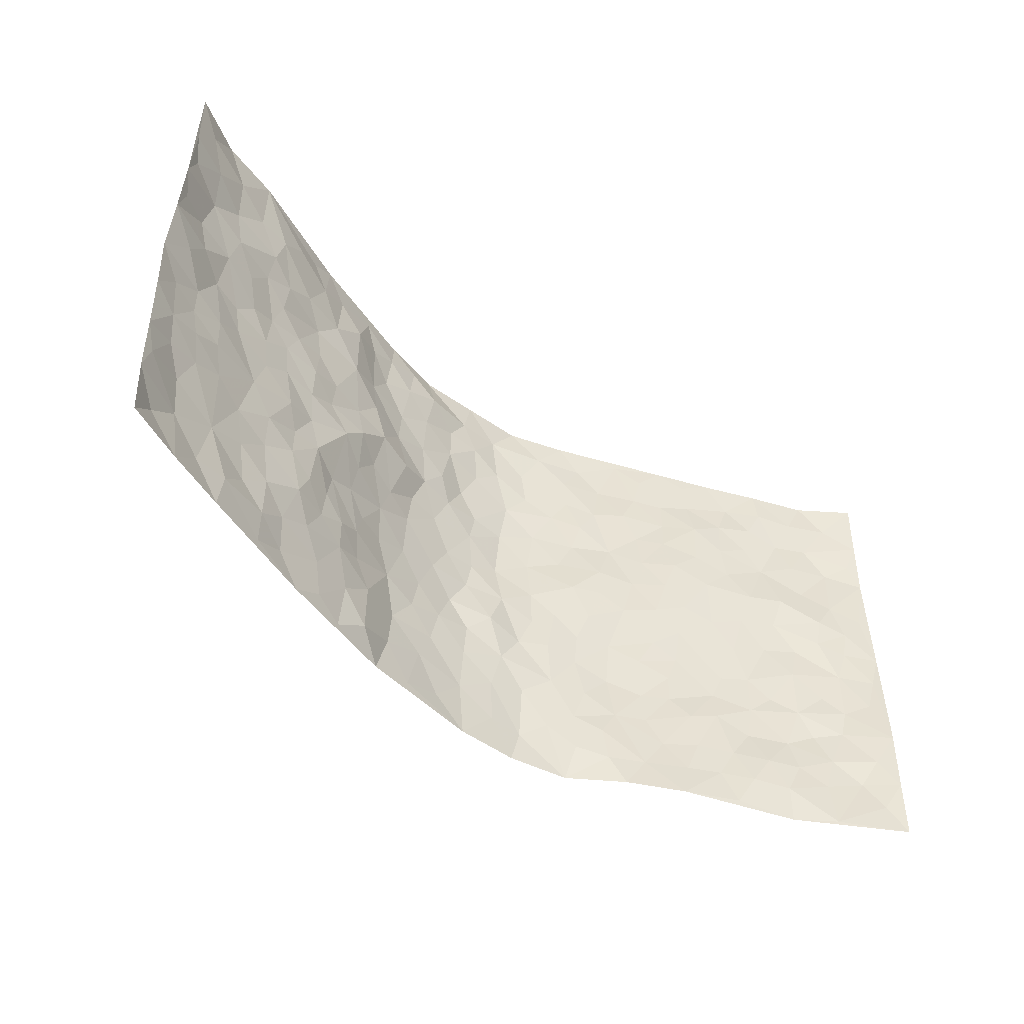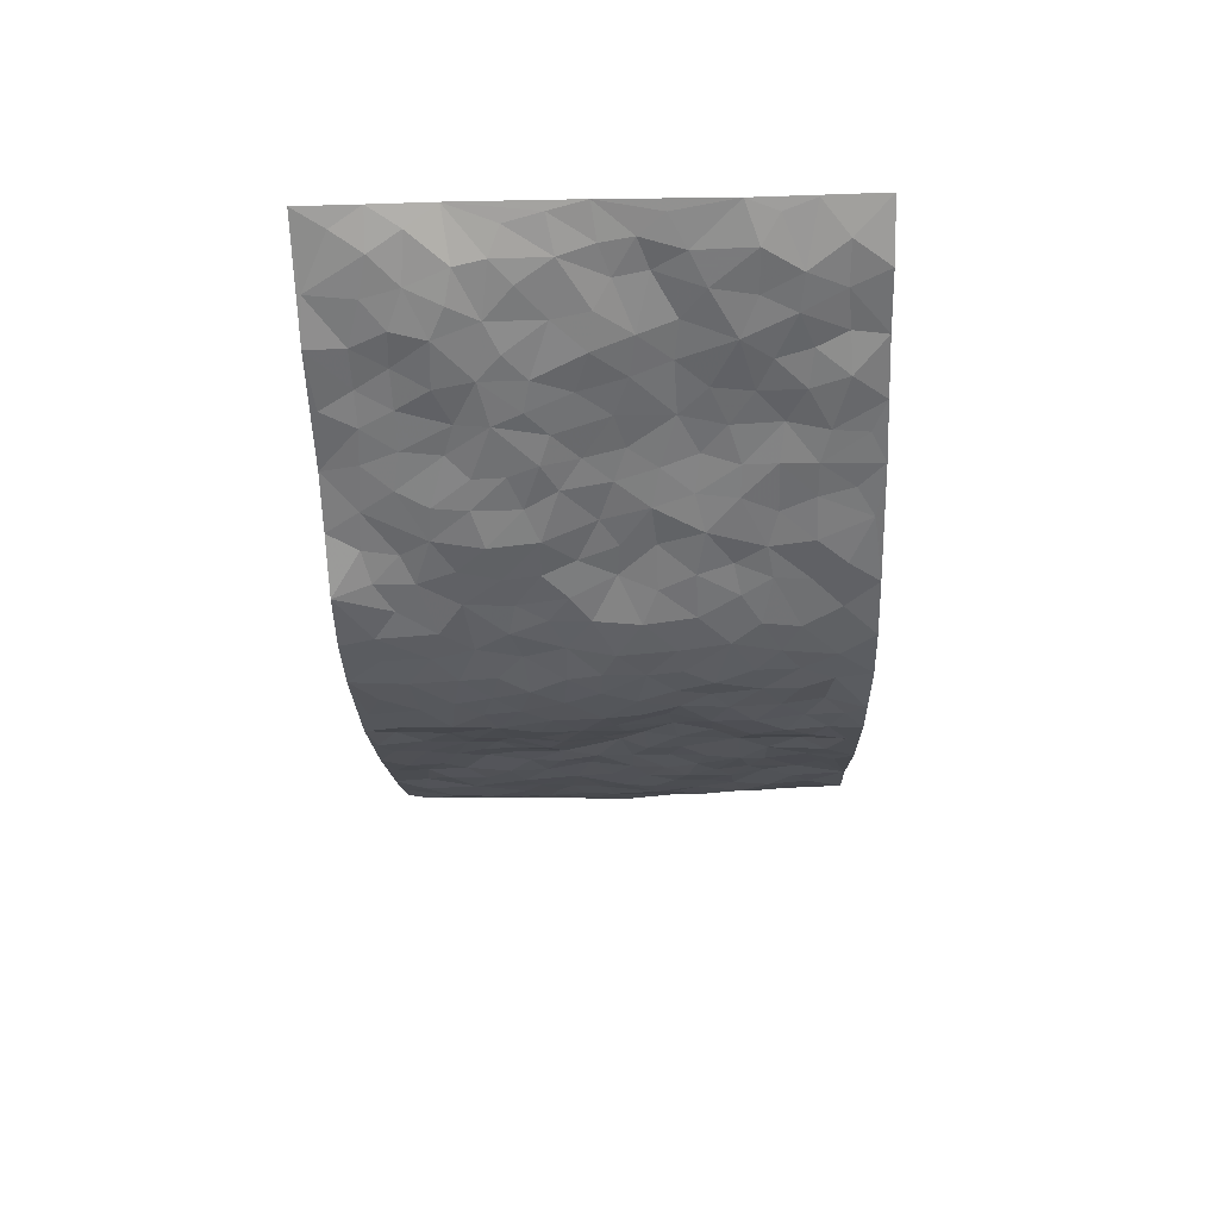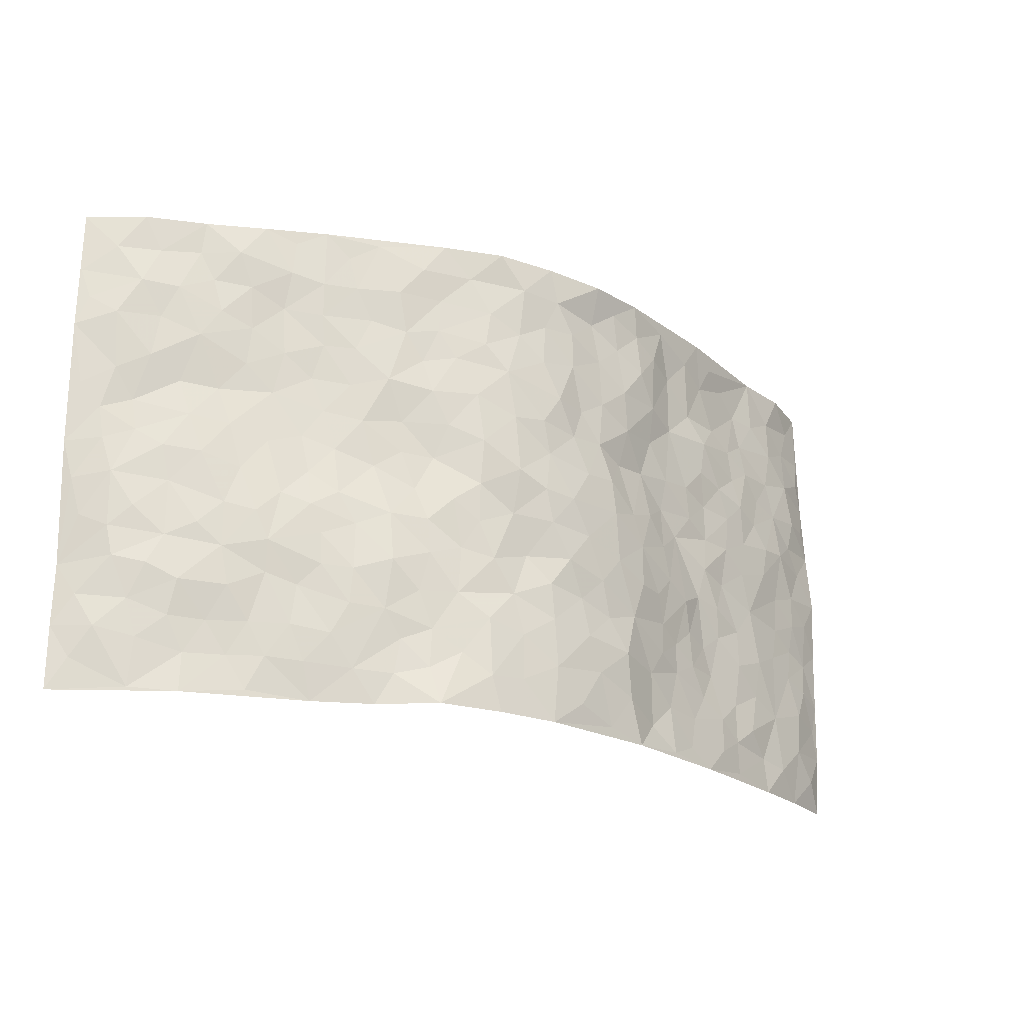
<metadata>
{"format":"obj","ext":"obj","renderer":"f3d","projection":"perspective","resolution":1024,"background":"white","views":[{"elev":-47.9,"azim":-38.3,"up":"+Y"},{"elev":-35.9,"azim":91.9,"up":"+Z"},{"elev":-22.2,"azim":147.6,"up":"+Y"}]}
</metadata>
<code>
v -0.9289 0.0006755 0.18
v -0.9267 0.9954 0.1844
v 0.9169 0.001778 0.1961
v 0.9223 0.9969 0.1882
v -0.7633 0.3929 0.09916
v -0.9362 0.5004 0.1636
v -0.8209 0.3579 0.1219
v 0.00146 0.001897 -0.1287
v -0.9328 0.2505 0.171
v -0.8818 0.338 0.1461
v -0.704 0.001876 0.08168
v -0.9317 0.1255 0.1731
v -0.6832 0.2929 0.06552
v -0.8171 0.00141 0.1282
v -0.8063 0.2886 0.1128
v -0.4742 0.001595 -0.00738
v -0.9128 0.1881 0.1628
v -0.2842 0.1665 -0.06339
v -0.7451 0.3222 0.0904
v -0.8289 0.1193 0.1169
v -0.8845 0.0623 0.1442
v -0.764 0.06398 0.09711
v -0.647 0.1267 0.05557
v -0.6936 0.07507 0.08002
v -0.8394 0.2071 0.1204
v -0.8715 0.2701 0.1377
v -0.7397 0.1773 0.08681
v -0.6655 0.2097 0.06258
v -0.8303 0.4881 0.1155
v -0.9343 0.3753 0.1689
v -0.7032 0.9969 0.08513
v -0.512 0.2217 0.02645
v 0.2574 0.1582 -0.09087
v -0.9283 0.7475 0.1781
v -0.3561 0.3932 -0.04346
v -0.7507 0.752 0.09278
v -0.7676 0.8303 0.09567
v -0.5564 0.4423 0.0319
v -0.5784 0.6058 0.02744
v -0.4769 0.9977 -0.01326
v -0.9114 0.686 0.1618
v -0.6375 0.5624 0.04574
v -0.3766 0.7534 -0.02872
v -0.4862 0.2794 0.01614
v -0.4403 0.2247 -0.003768
v -0.4747 0.1617 0.006352
v -0.4311 0.6364 -0.01308
v -0.349 0.5599 -0.02633
v 0.1647 0.4742 -0.1142
v -0.3234 0.2206 -0.05191
v -0.2015 0.6103 -0.07948
v -0.3602 0.629 -0.03359
v -0.2909 0.05652 -0.05444
v -0.6045 0.7102 0.03702
v -0.3793 0.194 -0.02585
v -0.8355 0.6175 0.1222
v -0.03809 0.348 -0.1328
v 0.05681 0.34 -0.1151
v 0.2894 0.4517 -0.06792
v -0.09402 0.5516 -0.1214
v -0.1633 0.5568 -0.1074
v 0.09446 0.6302 -0.1352
v -0.6066 0.346 0.04618
v -0.723 0.5739 0.06834
v -0.9055 0.8081 0.1627
v -0.5379 0.1289 0.02218
v -0.3568 0.01185 -0.04419
v -0.7636 0.4663 0.09449
v -0.5919 0.1718 0.04413
v -0.5904 0.0182 0.0384
v -0.2404 0.001582 -0.08388
v -0.5908 0.08802 0.04127
v -0.5276 0.0531 0.01208
v -0.4168 0.03698 -0.0218
v -0.4343 0.1037 -0.01177
v -0.8556 0.6852 0.1263
v -0.9206 0.8715 0.177
v -0.7101 0.509 0.06783
v 0.0006749 0.9997 -0.1289
v -0.7716 0.6748 0.09548
v -0.5375 0.3145 0.02771
v -0.4914 0.4608 0.006921
v 0.008056 0.5709 -0.13
v -0.04914 0.4828 -0.1312
v 0.003785 0.4194 -0.1336
v -0.1224 0.128 -0.1133
v -0.5491 0.6701 0.01741
v -0.8747 0.5621 0.1411
v -0.7041 0.6907 0.07235
v -0.4305 0.2966 -0.008776
v -0.6062 0.2671 0.04283
v -0.484 0.6884 -0.003095
v -0.1718 0.4855 -0.1083
v -0.2579 0.4364 -0.08142
v -0.6256 0.6491 0.0366
v -0.009032 0.117 -0.1283
v -0.3959 0.5103 -0.01263
v -0.3314 0.2879 -0.04676
v -0.235 0.5041 -0.08327
v -0.1794 0.382 -0.1065
v -0.9318 0.6241 0.1723
v -0.68 0.6227 0.05791
v -0.7843 0.5796 0.09135
v -0.3496 0.1097 -0.03953
v -0.4999 0.533 0.01122
v -0.6557 0.4063 0.05776
v -0.1291 0.324 -0.1164
v -0.1477 0.2489 -0.1106
v -0.497 0.6116 0.01016
v 0.1109 0.7294 -0.1327
v -0.002246 0.215 -0.1274
v -0.07192 0.2731 -0.1221
v 0.005502 0.2887 -0.1286
v -0.4143 0.3635 -0.02128
v -0.1954 0.1834 -0.1063
v -0.629 0.488 0.04634
v -0.5335 0.3807 0.02155
v -0.4703 0.3912 0.007212
v -0.2973 0.5248 -0.05756
v -0.2551 0.3503 -0.08452
v -0.3425 0.4673 -0.04194
v -0.2232 0.2704 -0.09301
v -0.09054 0.4114 -0.1241
v -0.5717 0.5315 0.02866
v -0.09086 0.1979 -0.1213
v -0.2102 0.09335 -0.09456
v -0.382 0.2579 -0.02259
v -0.8886 0.4377 0.1423
v -0.8319 0.4206 0.1195
v 0.09195 0.423 -0.1219
v 0.2078 0.2386 -0.1027
v 0.08397 0.5161 -0.1368
v 0.02015 0.4876 -0.1363
v 0.1657 0.3936 -0.1123
v 0.7591 0.4973 0.09611
v 0.2181 0.4348 -0.09957
v 0.2643 0.3144 -0.08997
v 0.1615 0.5672 -0.1222
v 0.1252 0.9986 -0.129
v -0.2791 0.6199 -0.05112
v 0.4133 0.8808 -0.03194
v 0.4757 0.9996 -0.00983
v -0.2114 0.7798 -0.09377
v -0.05686 0.8646 -0.1219
v -0.3131 0.3485 -0.05893
v -0.4406 0.5657 -0.009183
v -0.07226 0.05276 -0.1197
v -0.1546 0.02205 -0.1007
v 0.1256 0.001973 -0.132
v 0.01533 0.8607 -0.125
v -0.01551 0.6995 -0.1343
v 0.4121 0.1973 -0.04006
v 0.339 0.2908 -0.07579
v 0.5678 0.5258 0.03142
v 0.5026 0.5463 0.01424
v 0.4416 0.1359 -0.02343
v 0.5038 0.229 0.00378
v 0.4041 0.3621 -0.04063
v 0.02443 0.6404 -0.1341
v -0.05717 0.6273 -0.1224
v -0.1431 0.7293 -0.1048
v -0.08294 0.693 -0.1137
v -0.05788 0.7913 -0.1208
v -0.133 0.633 -0.1077
v 0.02273 0.775 -0.1321
v 0.2431 0.9988 -0.09383
v -0.01736 0.9274 -0.1264
v -0.2662 0.845 -0.08196
v -0.1962 0.8792 -0.09071
v -0.3094 0.7798 -0.06291
v -0.2441 0.9968 -0.09456
v -0.2225 0.695 -0.08557
v -0.3062 0.6999 -0.05125
v -0.1371 0.8293 -0.1047
v -0.1245 0.9953 -0.1252
v 0.2163 0.7465 -0.09986
v 0.1748 0.6676 -0.1179
v 0.3158 0.5959 -0.05537
v 0.2521 0.5234 -0.07446
v 0.2624 0.6662 -0.08591
v 0.4114 0.7448 -0.02988
v 0.3476 0.6835 -0.05656
v 0.2794 0.7337 -0.07346
v 0.0704 0.9297 -0.1322
v 0.08079 0.8235 -0.1289
v 0.1474 0.8583 -0.122
v 0.2474 0.8737 -0.08734
v 0.3148 0.794 -0.06468
v 0.2284 0.5956 -0.09406
v -0.8408 0.8651 0.1355
v -0.6537 0.8156 0.06553
v -0.8336 0.7734 0.1203
v -0.8209 0.996 0.1208
v -0.8758 0.9371 0.156
v -0.7752 0.9195 0.1078
v -0.7031 0.8843 0.07934
v -0.5814 0.9289 0.04066
v -0.6339 0.885 0.06223
v -0.6619 0.7454 0.058
v -0.5394 0.8139 0.02337
v -0.5982 0.7805 0.04117
v -0.4938 0.9008 0.004577
v -0.3774 0.8781 -0.0281
v -0.5285 0.9593 0.01031
v -0.4482 0.8158 -0.006549
v -0.431 0.9354 -0.02475
v -0.3394 0.9716 -0.05929
v -0.4961 0.7611 -0.002476
v -0.3147 0.9001 -0.06343
v -0.2555 0.9293 -0.08217
v 0.1579 0.7853 -0.1209
v 0.2512 0.8048 -0.08707
v 0.1882 0.9335 -0.1078
v 0.3814 0.813 -0.03804
v 0.3324 0.8812 -0.06655
v 0.373 0.9834 -0.04773
v 0.2863 0.9381 -0.0836
v 0.4294 0.9491 -0.025
v 0.3669 0.4935 -0.03783
v 0.3146 0.5295 -0.05574
v 0.4637 0.6039 -0.0003792
v 0.4169 0.6647 -0.02306
v 0.392 0.588 -0.03259
v 0.3471 0.191 -0.0631
v 0.4687 0.3354 -0.01968
v 0.4421 0.5222 -0.01188
v 0.3417 0.3893 -0.06666
v -0.1211 0.9145 -0.1015
v -0.182 0.9568 -0.0991
v 0.3134 0.134 -0.0672
v 0.5842 0.01591 0.04061
v 0.1994 0.3341 -0.1003
v 0.2678 0.3858 -0.085
v 0.5624 0.249 0.02277
v 0.7051 0.9961 0.07892
v 0.9113 0.2513 0.2039
v 0.4761 0.8126 -0.006541
v 0.6919 0.4877 0.06436
v 0.4702 0.7471 -0.003432
v 0.9248 0.4993 0.1875
v 0.6455 0.2946 0.04625
v 0.4906 0.4677 0.002366
v 0.7453 0.3111 0.09081
v 0.5429 0.4157 0.01155
v 0.4668 0.003315 0.004677
v 0.09037 0.2525 -0.1208
v 0.4852 0.07799 0.00097
v 0.1347 0.3195 -0.1186
v 0.4083 0.2675 -0.04472
v 0.8318 0.2653 0.1328
v 0.6178 0.4617 0.04222
v 0.5536 0.08342 0.02629
v 0.4362 0.4263 -0.02544
v 0.5882 0.3722 0.02295
v 0.2842 0.2335 -0.08462
v 0.4652 0.2725 -0.01964
v 0.2625 0.07943 -0.09253
v 0.3547 0.00254 -0.04592
v 0.25 0.004241 -0.1149
v 0.2009 0.1153 -0.1101
v 0.06968 0.1698 -0.1266
v 0.1468 0.191 -0.124
v 0.5871 0.1487 0.03657
v 0.7438 0.4234 0.09271
v 0.7198 0.2212 0.07283
v 0.6203 0.08206 0.0565
v 0.6462 0.385 0.04572
v 0.692 0.3396 0.06283
v 0.8422 0.3262 0.1399
v 0.7148 0.5678 0.08109
v 0.661 0.147 0.06688
v 0.7299 0.1505 0.08689
v 0.8033 0.3676 0.1155
v 0.8874 0.3497 0.1747
v 0.8443 0.4383 0.1384
v 0.5642 0.3136 0.01448
v 0.7805 0.1066 0.1138
v 0.3242 0.06391 -0.06292
v 0.3977 0.06947 -0.03359
v 0.07299 0.07768 -0.1291
v 0.1453 0.07266 -0.1311
v 0.9297 0.7485 0.1773
v 0.6976 0.08042 0.08076
v 0.6314 0.2164 0.04208
v 0.9065 0.4244 0.1812
v 0.8627 0.5085 0.1498
v 0.7757 0.2508 0.09795
v 0.513 0.1495 0.007155
v 0.7015 0.002852 0.07629
v 0.4892 0.3949 -0.01311
v 0.8843 0.06429 0.1741
v 0.9158 0.1268 0.1978
v 0.7993 0.1809 0.1203
v 0.852 0.125 0.1473
v 0.7855 0.01006 0.1229
v 0.8827 0.189 0.1725
v 0.6392 0.5554 0.05505
v 0.6605 0.6321 0.07234
v 0.5588 0.6357 0.03796
v 0.7915 0.69 0.1108
v 0.6061 0.7707 0.04682
v 0.9086 0.6238 0.1713
v 0.7324 0.6414 0.09867
v 0.8131 0.5946 0.1345
v 0.7058 0.7421 0.07364
v 0.806 0.5301 0.1263
v 0.8711 0.5732 0.1544
v 0.8515 0.6582 0.1393
v 0.6129 0.6918 0.0516
v 0.542 0.724 0.02759
v 0.4877 0.6748 0.01111
v 0.8206 0.8505 0.1137
v 0.6842 0.8693 0.07207
v 0.7788 0.7751 0.105
v 0.861 0.7764 0.1331
v 0.7512 0.8423 0.0885
v 0.9237 0.8727 0.181
v 0.6677 0.8009 0.06325
v 0.9077 0.81 0.1659
v 0.7113 0.9294 0.08455
v 0.8201 0.9966 0.1196
v 0.5919 0.9976 0.03364
v 0.7866 0.9238 0.1096
v 0.8662 0.9264 0.1436
v 0.6411 0.933 0.04449
v 0.5394 0.9016 0.01332
v 0.4782 0.8822 -0.0106
v 0.5333 0.97 0.01228
v 0.5474 0.8222 0.02784
v 0.6137 0.8598 0.04227
f 29 6 128
f 12 21 20
f 26 10 9
f 55 45 46
f 27 19 15
f 26 9 17
f 101 6 88
f 12 1 21
f 7 15 19
f 125 86 96
f 84 123 85
f 129 29 128
f 25 27 15
f 12 20 17
f 73 75 66
f 22 14 11
f 26 17 25
f 9 12 17
f 25 15 26
f 5 129 7
f 52 146 48
f 55 18 50
f 7 19 5
f 20 27 25
f 124 82 105
f 41 76 34
f 20 14 22
f 14 20 21
f 14 21 1
f 24 22 11
f 24 27 22
f 72 66 69
f 69 32 91
f 70 24 11
f 24 23 27
f 17 20 25
f 27 20 22
f 10 15 7
f 10 26 15
f 23 28 27
f 27 13 19
f 28 23 69
f 13 27 28
f 119 121 94
f 10 7 129
f 6 30 128
f 9 10 30
f 36 192 80
f 80 102 89
f 118 81 44
f 64 103 78
f 115 126 86
f 45 32 46
f 91 63 13
f 129 68 29
f 95 87 54
f 95 54 199
f 202 40 204
f 82 97 105
f 29 88 6
f 18 55 104
f 148 126 71
f 38 82 124
f 50 18 122
f 117 82 38
f 5 19 106
f 82 117 118
f 80 64 102
f 127 45 55
f 194 77 190
f 98 35 114
f 39 124 105
f 127 50 98
f 106 19 13
f 66 75 46
f 39 95 42
f 63 117 38
f 95 89 102
f 101 56 76
f 51 140 99
f 18 53 126
f 62 83 132
f 45 127 90
f 112 113 57
f 103 29 68
f 130 85 58
f 109 39 105
f 35 94 121
f 113 246 58
f 151 165 163
f 120 100 94
f 114 127 98
f 192 190 65
f 95 39 87
f 36 191 37
f 67 104 74
f 56 101 88
f 13 63 106
f 192 34 76
f 268 241 243
f 108 115 125
f 93 84 60
f 133 84 85
f 156 288 157
f 101 76 41
f 80 103 64
f 105 97 146
f 99 61 51
f 92 109 47
f 125 96 111
f 158 227 153
f 75 104 55
f 69 66 32
f 81 91 32
f 106 78 68
f 42 64 78
f 77 34 65
f 24 70 72
f 75 73 16
f 16 71 67
f 2 34 77
f 13 28 91
f 103 56 88
f 56 80 76
f 72 69 23
f 11 16 70
f 16 73 70
f 16 67 74
f 115 18 126
f 24 72 23
f 73 72 70
f 16 74 75
f 72 73 66
f 32 45 44
f 84 83 60
f 66 46 32
f 78 106 116
f 117 63 81
f 67 53 104
f 103 68 78
f 69 91 28
f 36 80 89
f 106 38 116
f 106 68 5
f 81 118 117
f 62 132 138
f 32 44 81
f 53 67 71
f 57 58 85
f 123 100 107
f 93 60 61
f 33 230 224
f 8 96 147
f 132 133 130
f 140 48 119
f 93 100 123
f 122 98 50
f 164 60 160
f 53 71 126
f 125 112 108
f 193 194 195
f 75 55 46
f 63 91 81
f 56 103 80
f 196 198 31
f 18 104 53
f 121 48 97
f 38 106 63
f 118 97 82
f 97 35 121
f 51 172 140
f 130 134 49
f 87 39 109
f 288 252 263
f 97 114 35
f 47 43 92
f 57 113 58
f 248 130 58
f 34 101 41
f 114 90 127
f 116 124 42
f 145 94 35
f 118 114 97
f 167 79 175
f 98 145 35
f 85 123 57
f 43 47 52
f 199 36 89
f 42 78 116
f 159 83 62
f 88 29 103
f 74 104 75
f 118 44 90
f 173 140 172
f 42 95 102
f 190 192 37
f 65 190 77
f 89 95 199
f 125 111 112
f 92 87 109
f 18 115 122
f 177 180 176
f 112 57 107
f 109 105 146
f 93 94 100
f 285 286 275
f 96 86 147
f 137 232 131
f 57 123 107
f 87 92 208
f 49 134 136
f 132 130 49
f 161 164 162
f 50 127 55
f 122 108 107
f 122 107 100
f 48 140 52
f 118 90 114
f 99 119 94
f 123 84 93
f 36 37 192
f 48 121 119
f 120 122 100
f 39 42 124
f 38 124 116
f 248 58 246
f 44 45 90
f 98 122 120
f 146 52 47
f 94 93 99
f 168 209 170
f 212 183 188
f 202 197 200
f 42 102 64
f 107 108 112
f 99 93 61
f 8 280 96
f 112 111 113
f 125 115 86
f 115 108 122
f 128 30 10
f 5 68 129
f 10 129 128
f 132 49 138
f 83 84 133
f 130 133 85
f 83 133 132
f 248 134 130
f 156 152 224
f 151 110 165
f 212 186 211
f 153 224 249
f 254 251 244
f 246 261 262
f 225 158 249
f 49 136 179
f 185 184 150
f 214 188 181
f 181 188 182
f 161 163 174
f 143 170 172
f 110 211 185
f 184 79 167
f 174 228 169
f 62 110 159
f 163 150 144
f 210 169 229
f 170 143 168
f 176 211 110
f 98 120 145
f 94 145 120
f 48 146 97
f 109 146 47
f 148 86 126
f 147 86 148
f 71 8 148
f 8 147 148
f 244 276 254
f 232 136 134
f 174 143 161
f 60 83 160
f 163 162 151
f 159 160 83
f 261 281 262
f 259 281 149
f 219 220 59
f 246 113 111
f 33 255 131
f 157 256 152
f 137 255 153
f 230 278 279
f 262 260 33
f 154 155 242
f 131 255 137
f 248 131 232
f 281 280 149
f 259 258 278
f 220 179 59
f 159 151 160
f 162 160 151
f 164 61 60
f 228 174 144
f 144 174 163
f 159 110 151
f 161 172 164
f 186 184 185
f 161 162 163
f 61 164 51
f 160 162 164
f 187 217 213
f 150 163 165
f 205 202 200
f 79 184 139
f 170 43 173
f 174 169 143
f 161 143 172
f 167 144 150
f 176 180 183
f 172 170 173
f 223 226 221
f 185 150 165
f 99 140 119
f 207 206 203
f 172 51 164
f 43 52 173
f 173 52 140
f 167 175 228
f 228 229 169
f 210 168 169
f 177 110 62
f 189 138 179
f 62 138 177
f 136 232 233
f 181 182 222
f 150 184 167
f 178 180 189
f 49 179 138
f 177 138 189
f 180 178 182
f 178 179 220
f 307 308 304
f 222 223 221
f 215 187 188
f 176 183 212
f 187 213 186
f 214 215 188
f 185 211 186
f 237 181 239
f 182 188 183
f 110 185 165
f 216 215 141
f 211 176 212
f 182 183 180
f 176 110 177
f 213 184 186
f 178 189 179
f 177 189 180
f 195 190 37
f 197 198 200
f 195 194 190
f 34 192 65
f 80 192 76
f 37 196 195
f 194 2 77
f 193 2 194
f 196 37 191
f 31 193 195
f 198 196 191
f 31 195 196
f 199 201 191
f 197 204 31
f 198 191 201
f 31 198 197
f 201 199 54
f 36 199 191
f 54 208 201
f 208 43 205
f 208 54 87
f 198 201 200
f 206 205 203
f 43 170 203
f 210 207 209
f 40 202 206
f 31 204 40
f 197 202 204
f 208 205 200
f 43 203 205
f 205 206 202
f 203 209 207
f 171 40 207
f 40 206 207
f 208 200 201
f 43 208 92
f 170 209 203
f 168 143 169
f 207 210 171
f 168 210 209
f 188 187 212
f 212 187 186
f 166 139 213
f 184 213 139
f 237 214 181
f 215 214 141
f 216 141 218
f 213 217 166
f 142 166 216
f 217 216 166
f 187 215 217
f 216 217 215
f 237 141 214
f 142 216 218
f 223 222 182
f 179 136 59
f 223 220 219
f 267 238 251
f 237 327 141
f 223 182 178
f 158 290 253
f 220 223 178
f 59 233 227
f 233 59 136
f 248 246 131
f 153 249 158
f 251 254 267
f 223 219 226
f 111 261 246
f 297 251 238
f 276 256 157
f 167 228 144
f 229 228 175
f 175 171 229
f 229 171 210
f 260 257 33
f 265 271 272
f 266 289 283
f 269 243 250
f 249 224 152
f 266 283 271
f 227 233 137
f 253 227 158
f 325 313 320
f 135 264 275
f 310 329 239
f 270 298 297
f 249 256 225
f 275 273 269
f 311 222 221
f 155 154 299
f 234 276 157
f 310 311 299
f 222 239 181
f 221 226 155
f 266 263 252
f 242 290 244
f 264 273 275
f 273 264 243
f 242 244 154
f 276 290 225
f 288 234 157
f 240 282 302
f 275 286 306
f 225 290 158
f 234 263 284
f 241 254 276
f 233 232 137
f 137 153 227
f 264 135 238
f 244 251 154
f 260 259 257
f 227 253 219
f 33 224 255
f 154 297 299
f 240 302 307
f 297 154 251
f 264 268 243
f 253 226 219
f 271 284 263
f 277 294 293
f 290 242 253
f 241 234 284
f 59 227 219
f 242 155 226
f 252 245 231
f 157 152 156
f 257 230 33
f 152 256 249
f 278 230 257
f 262 33 131
f 224 153 255
f 259 278 257
f 134 248 232
f 230 279 224
f 96 261 111
f 261 96 280
f 280 281 261
f 246 262 131
f 252 247 245
f 268 267 241
f 283 277 272
f 288 247 252
f 275 274 285
f 295 291 294
f 267 268 264
f 263 234 288
f 309 310 299
f 290 276 244
f 283 272 271
f 267 254 241
f 265 243 241
f 236 240 285
f 297 238 270
f 303 305 298
f 241 276 234
f 221 155 299
f 272 277 293
f 250 243 287
f 286 285 240
f 284 271 265
f 271 263 266
f 295 3 291
f 225 256 276
f 241 284 265
f 289 266 231
f 3 292 291
f 321 235 323
f 293 294 296
f 279 278 258
f 245 279 258
f 279 156 224
f 260 281 259
f 280 8 149
f 262 281 260
f 231 266 252
f 267 264 238
f 306 304 270
f 283 289 295
f 243 269 273
f 236 269 250
f 294 292 296
f 274 236 285
f 269 274 275
f 250 287 293
f 245 289 231
f 236 274 269
f 156 279 247
f 242 226 253
f 247 279 245
f 243 265 287
f 288 156 247
f 265 272 293
f 296 292 236
f 293 287 265
f 295 294 277
f 277 283 295
f 236 250 296
f 289 3 295
f 292 294 291
f 293 296 250
f 300 304 308
f 325 320 235
f 329 330 326
f 270 304 303
f 270 303 298
f 309 305 301
f 135 306 270
f 299 297 298
f 298 309 299
f 238 135 270
f 300 314 305
f 303 300 305
f 304 306 307
f 300 303 304
f 282 319 315
f 322 325 235
f 275 306 135
f 307 306 286
f 240 307 286
f 308 307 302
f 302 282 308
f 308 282 315
f 305 309 298
f 310 309 301
f 310 301 329
f 310 239 311
f 222 311 239
f 299 311 221
f 319 312 315
f 312 323 316
f 301 305 318
f 305 314 316
f 300 308 315
f 316 314 312
f 312 314 315
f 315 314 300
f 323 312 324
f 316 313 318
f 282 4 317
f 330 313 325
f 4 321 324
f 235 320 323
f 282 317 319
f 312 319 317
f 326 325 322
f 316 320 313
f 316 318 305
f 142 218 327
f 327 218 141
f 316 323 320
f 324 312 317
f 4 324 317
f 321 323 324
f 318 313 330
f 328 326 322
f 326 327 329
f 329 327 237
f 326 328 327
f 322 142 328
f 327 328 142
f 329 237 239
f 301 318 330
f 326 330 325
f 330 329 301

</code>
